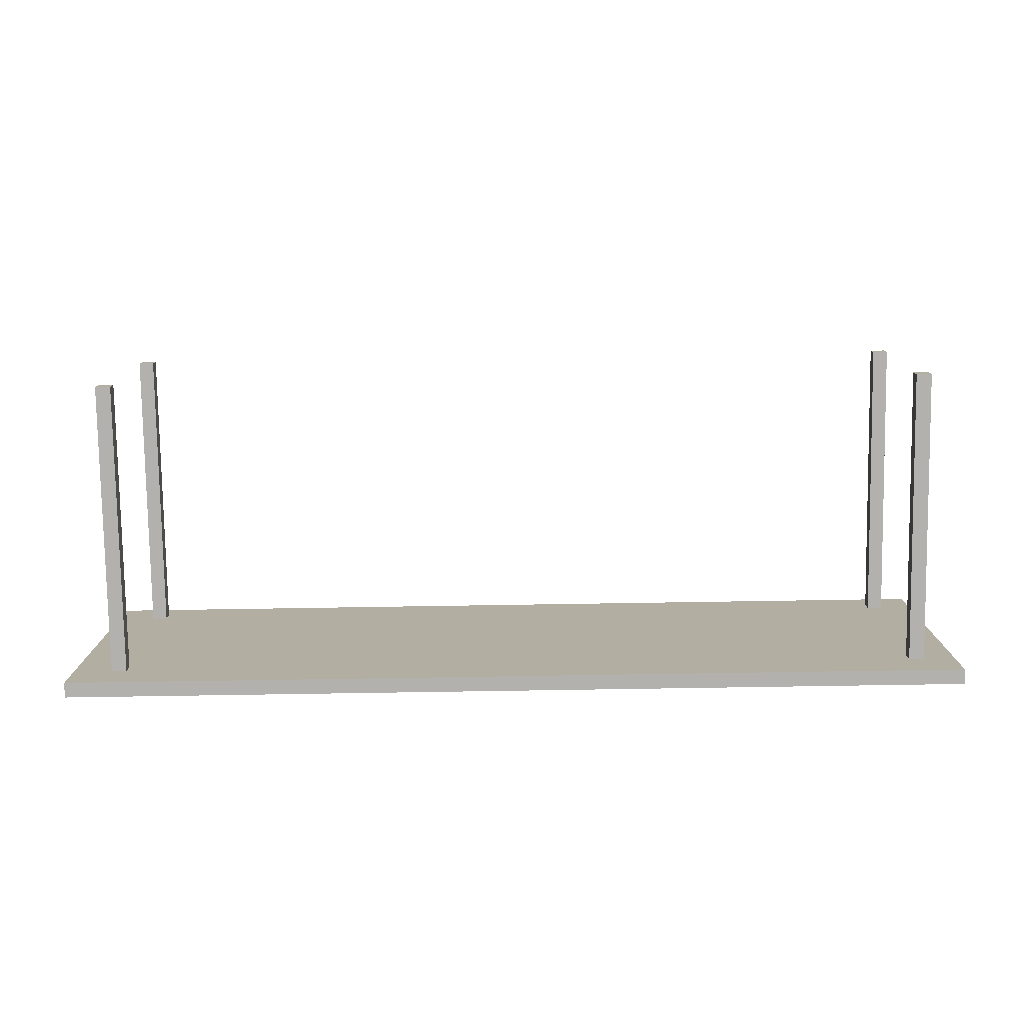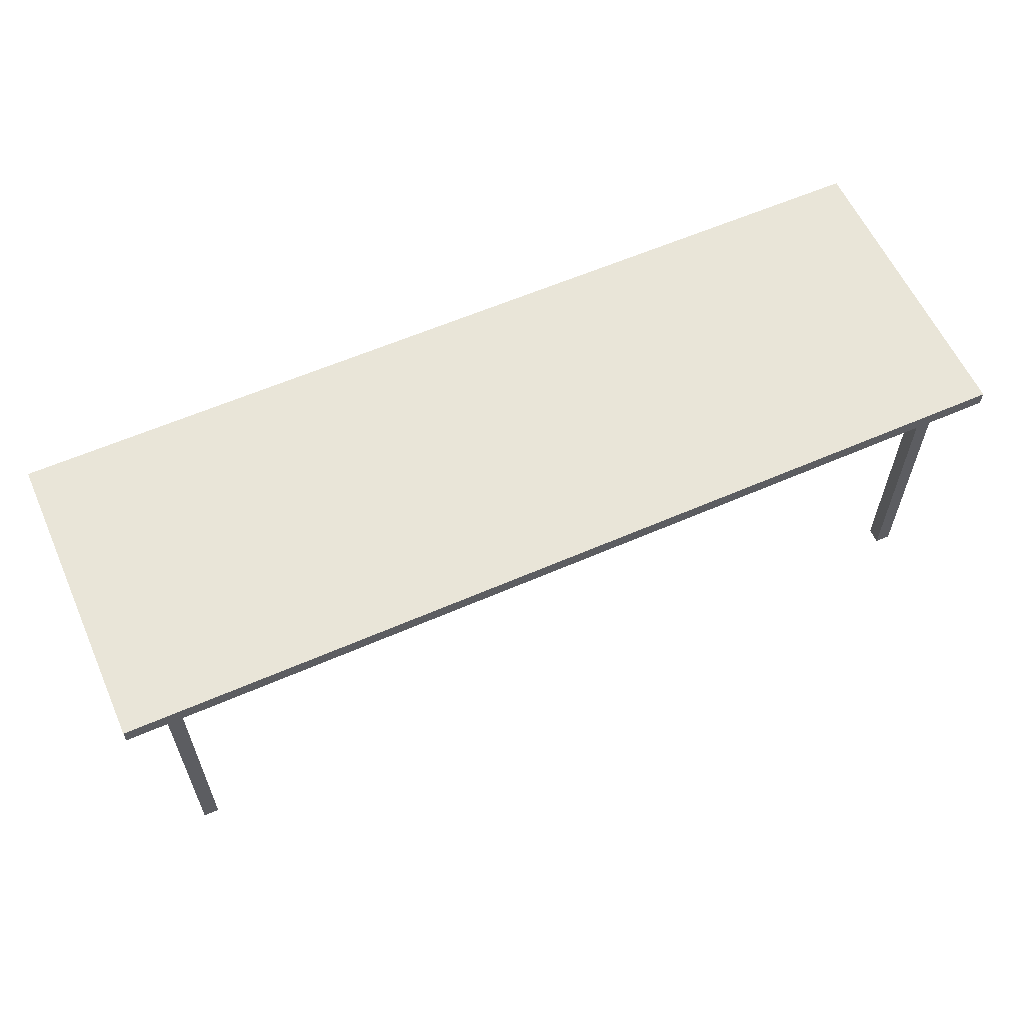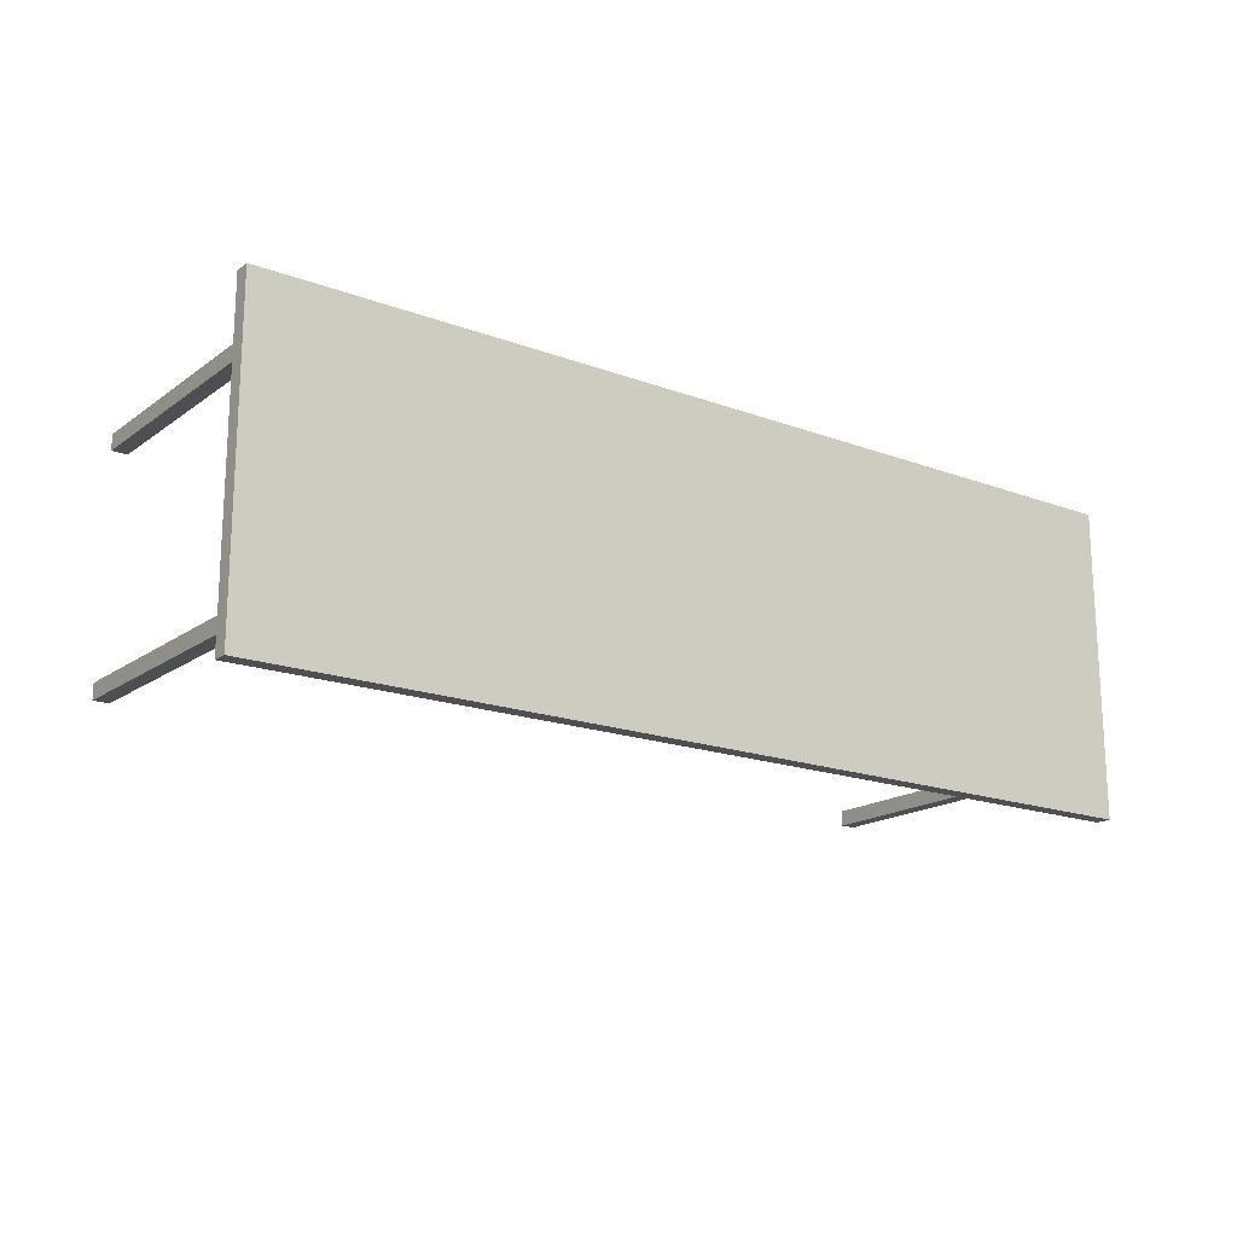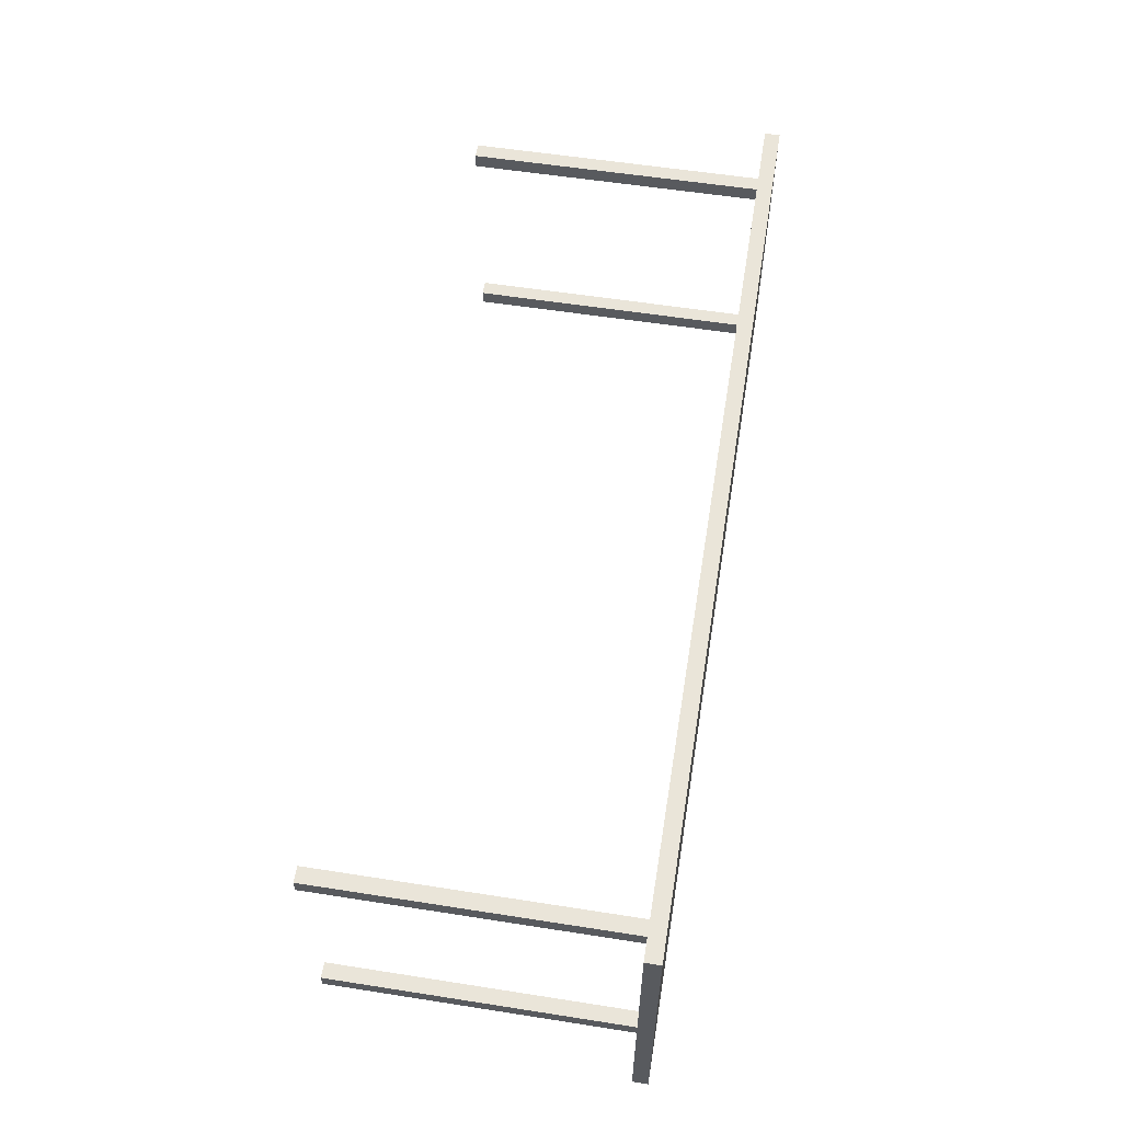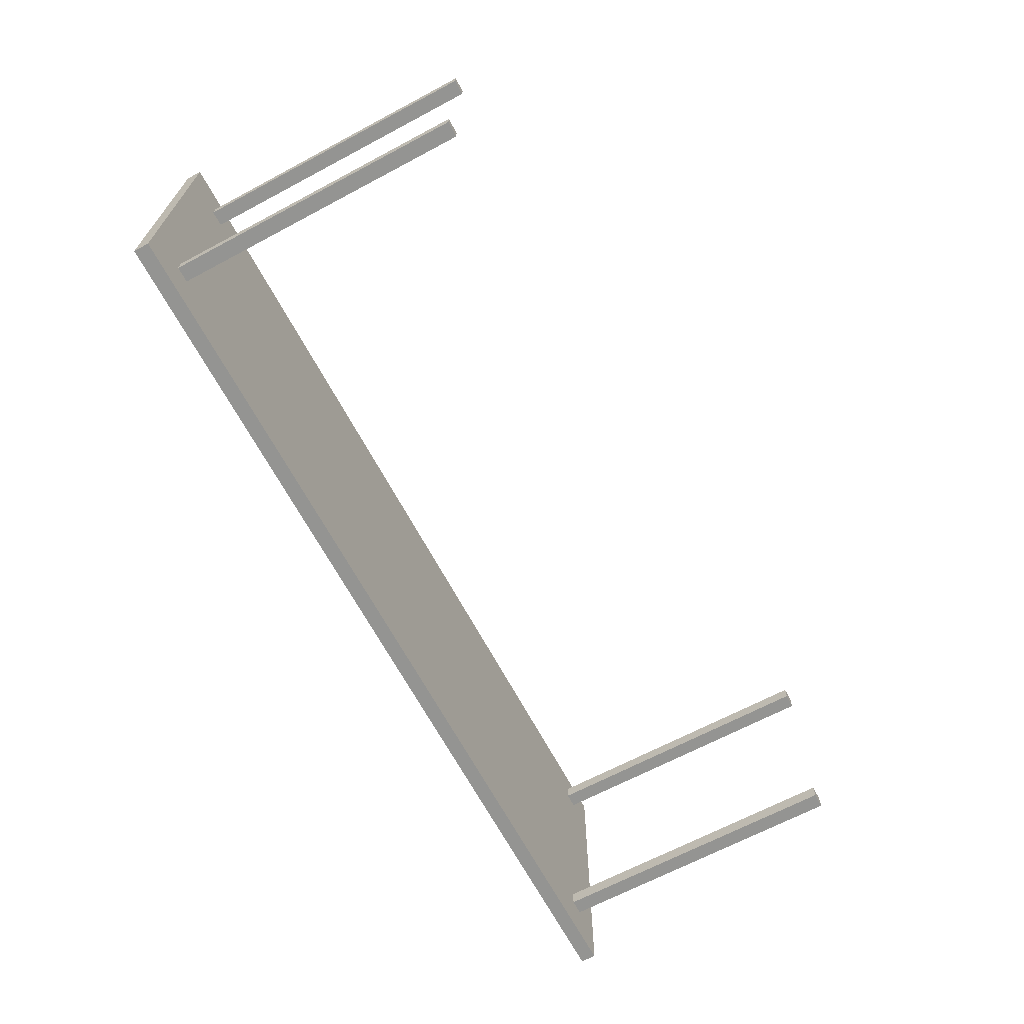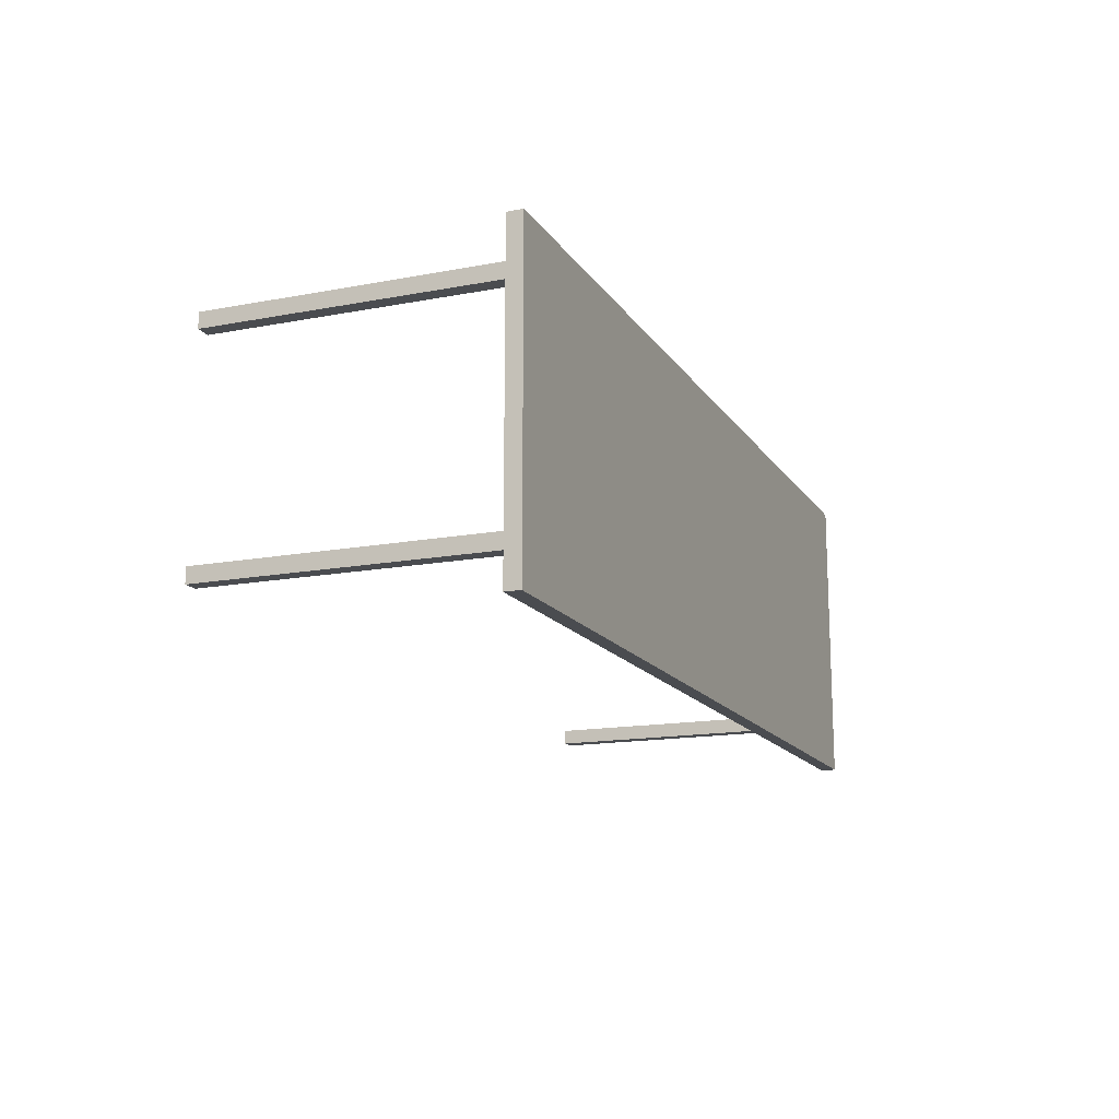
<metadata>
{"format":"obj","ext":"obj","renderer":"f3d","projection":"perspective","resolution":1024,"background":"white","views":[{"elev":-79.2,"azim":0.9,"up":"+Z"},{"elev":59.7,"azim":-24.1,"up":"+Y"},{"elev":-17.6,"azim":143.8,"up":"+Z"},{"elev":57.8,"azim":99.2,"up":"+Z"},{"elev":-66.9,"azim":-61.9,"up":"+Z"},{"elev":-15.0,"azim":112.1,"up":"+Z"}]}
</metadata>
<code>
v  2087 9.977 -2440
v  2089 9.977 -2440
v  2089 9.977 -2438
v  2087 9.977 -2438
v  2087 49.35 -2440
v  2087 49.35 -2438
v  2089 49.35 -2438
v  2089 49.35 -2440
v  2087 9.977 -2468
v  2089 9.977 -2468
v  2089 9.977 -2466
v  2087 9.977 -2466
v  2087 49.35 -2468
v  2087 49.35 -2466
v  2089 49.35 -2466
v  2089 49.35 -2468
v  2082 48.27 -2474
v  2200 48.27 -2474
v  2200 48.27 -2434
v  2082 48.27 -2434
v  2082 50.24 -2474
v  2082 50.24 -2434
v  2200 50.24 -2434
v  2200 50.24 -2474
v  2194 9.977 -2468
v  2196 9.977 -2468
v  2196 9.977 -2466
v  2194 9.977 -2466
v  2194 49.35 -2468
v  2194 49.35 -2466
v  2196 49.35 -2466
v  2196 49.35 -2468
v  2194 9.977 -2440
v  2196 9.977 -2440
v  2196 9.977 -2438
v  2194 9.977 -2438
v  2194 49.35 -2440
v  2194 49.35 -2438
v  2196 49.35 -2438
v  2196 49.35 -2440
g Box126
f 1 2 3
f 3 4 1
f 5 6 7
f 7 8 5
f 1 4 6
f 6 5 1
f 4 3 7
f 7 6 4
f 3 2 8
f 8 7 3
f 2 1 5
f 5 8 2
f 9 10 11
f 11 12 9
f 13 14 15
f 15 16 13
f 9 12 14
f 14 13 9
f 12 11 15
f 15 14 12
f 11 10 16
f 16 15 11
f 10 9 13
f 13 16 10
f 17 18 19
f 19 20 17
f 21 22 23
f 23 24 21
f 17 20 22
f 22 21 17
f 20 19 23
f 23 22 20
f 19 18 24
f 24 23 19
f 18 17 21
f 21 24 18
f 25 26 27
f 27 28 25
f 29 30 31
f 31 32 29
f 25 28 30
f 30 29 25
f 28 27 31
f 31 30 28
f 27 26 32
f 32 31 27
f 26 25 29
f 29 32 26
f 33 34 35
f 35 36 33
f 37 38 39
f 39 40 37
f 33 36 38
f 38 37 33
f 36 35 39
f 39 38 36
f 35 34 40
f 40 39 35
f 34 33 37
f 37 40 34

</code>
